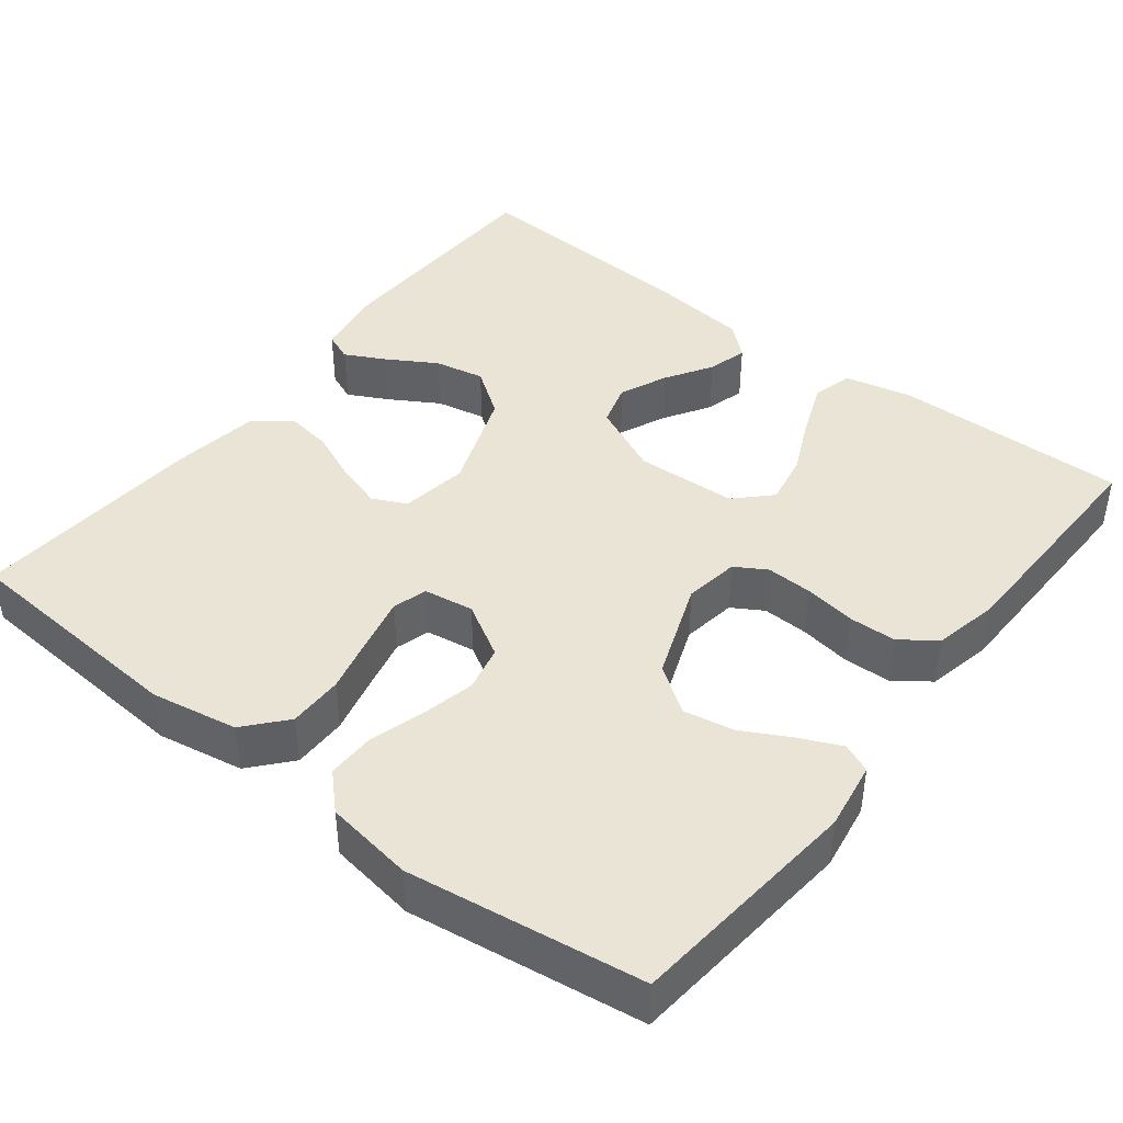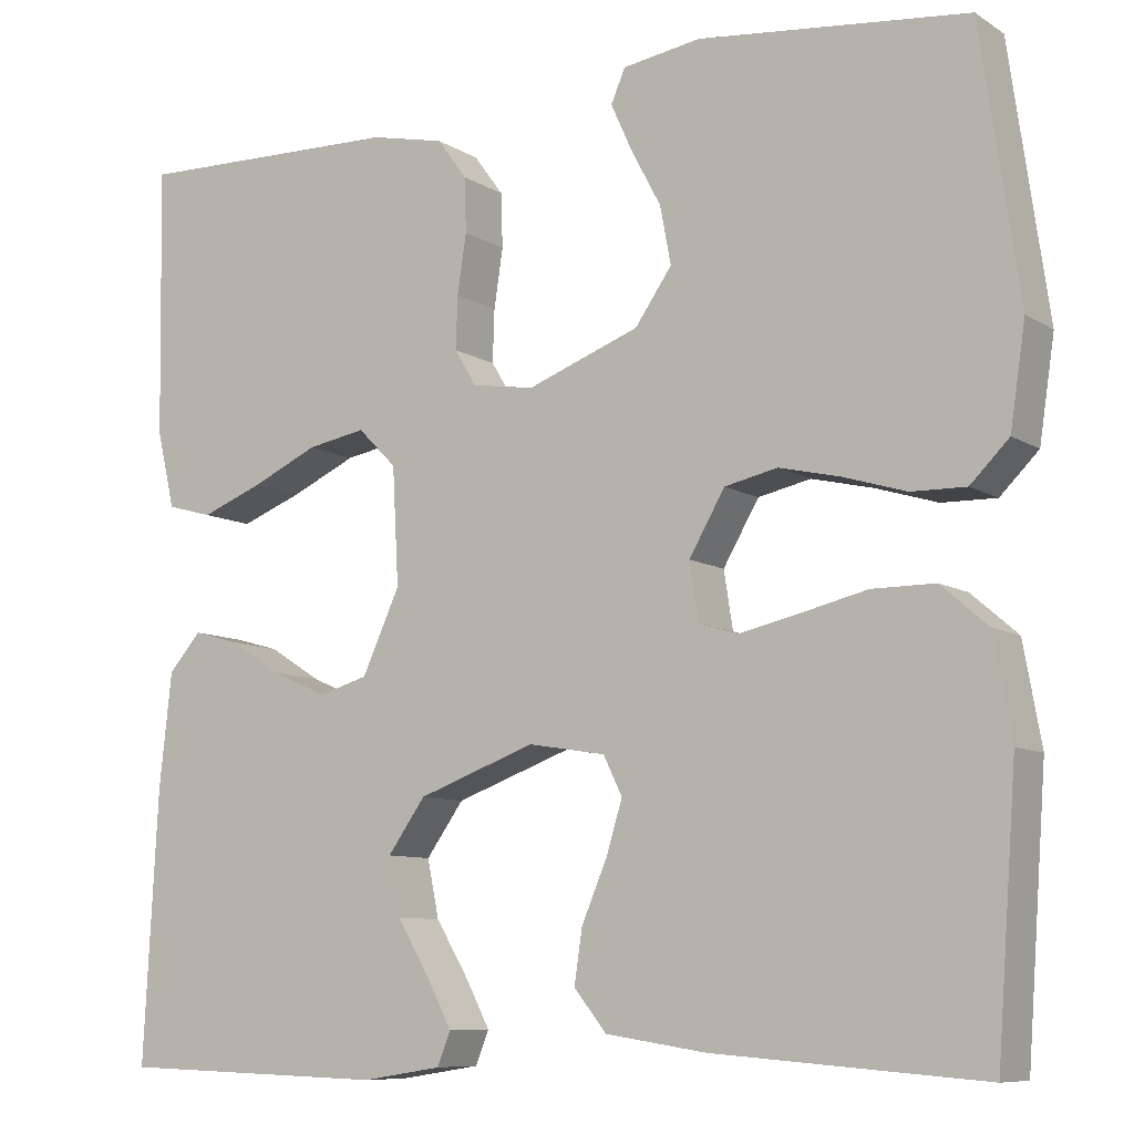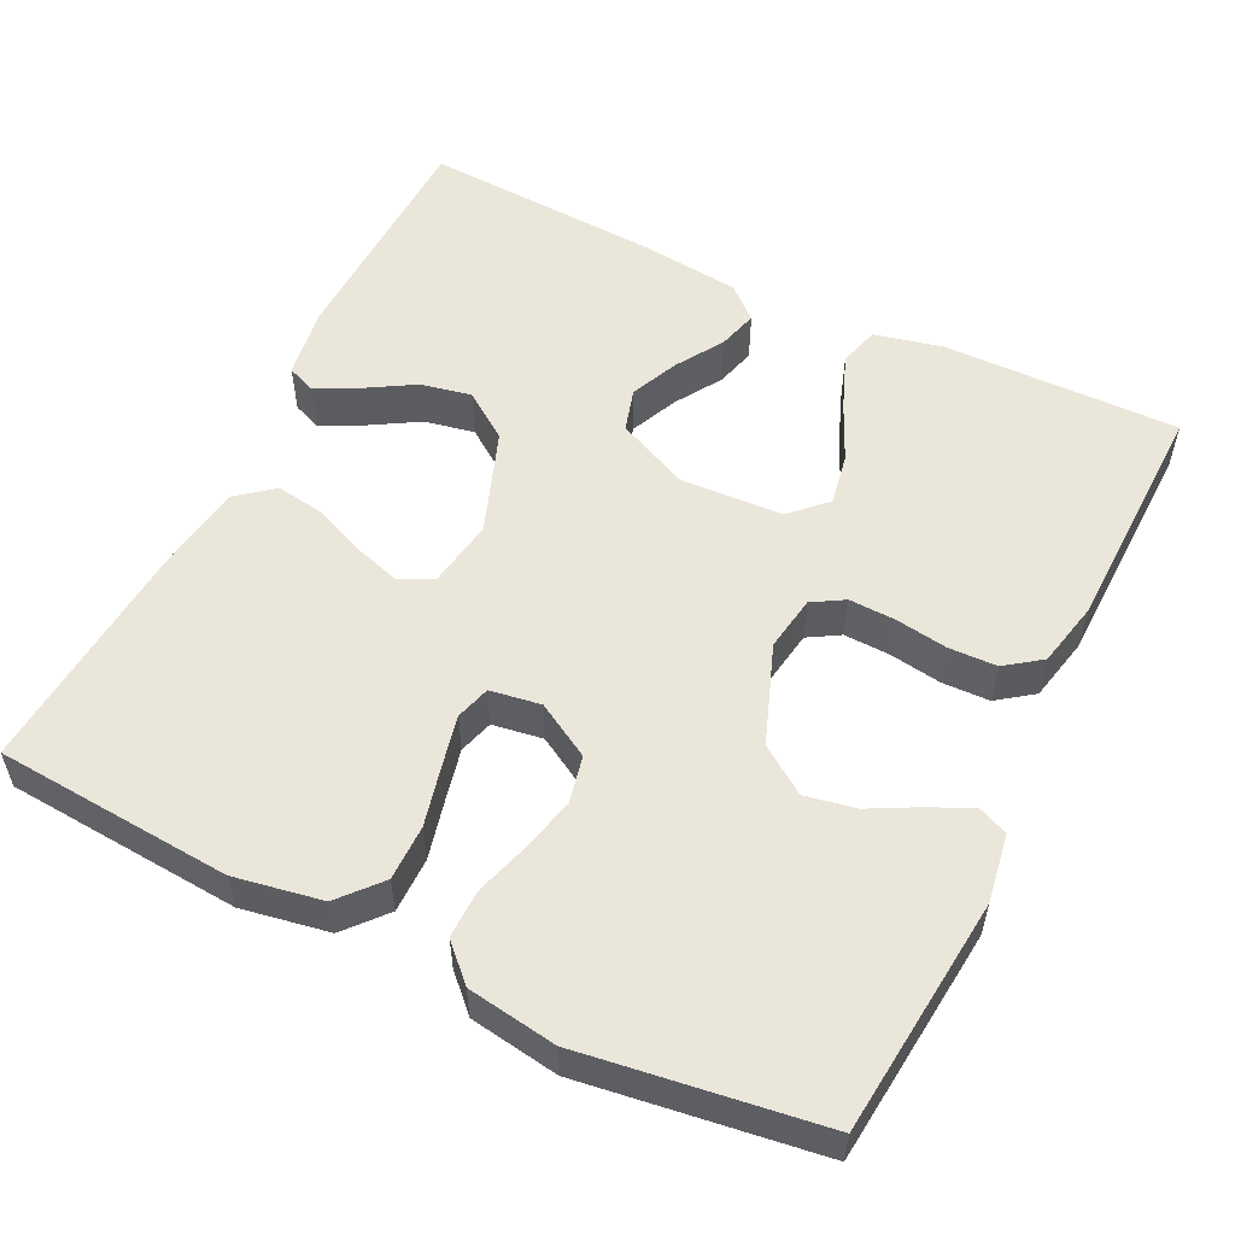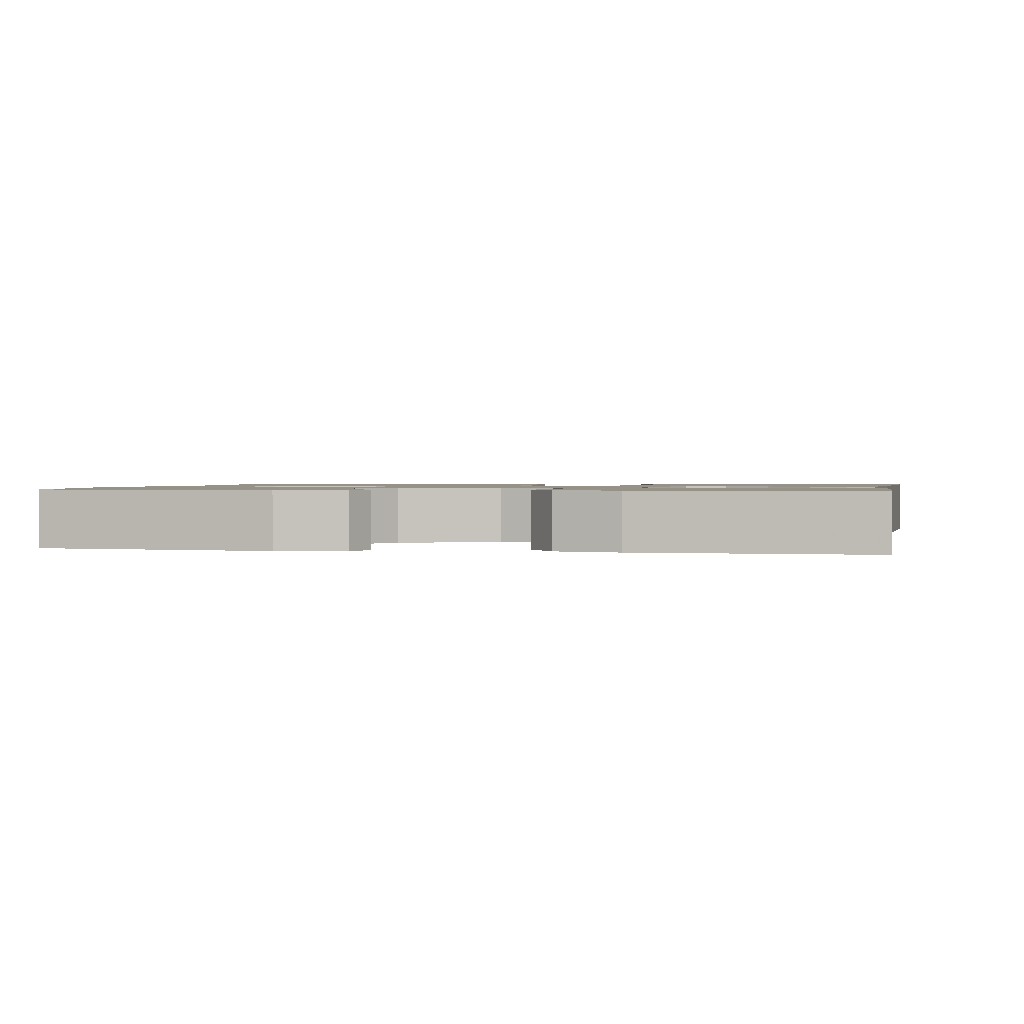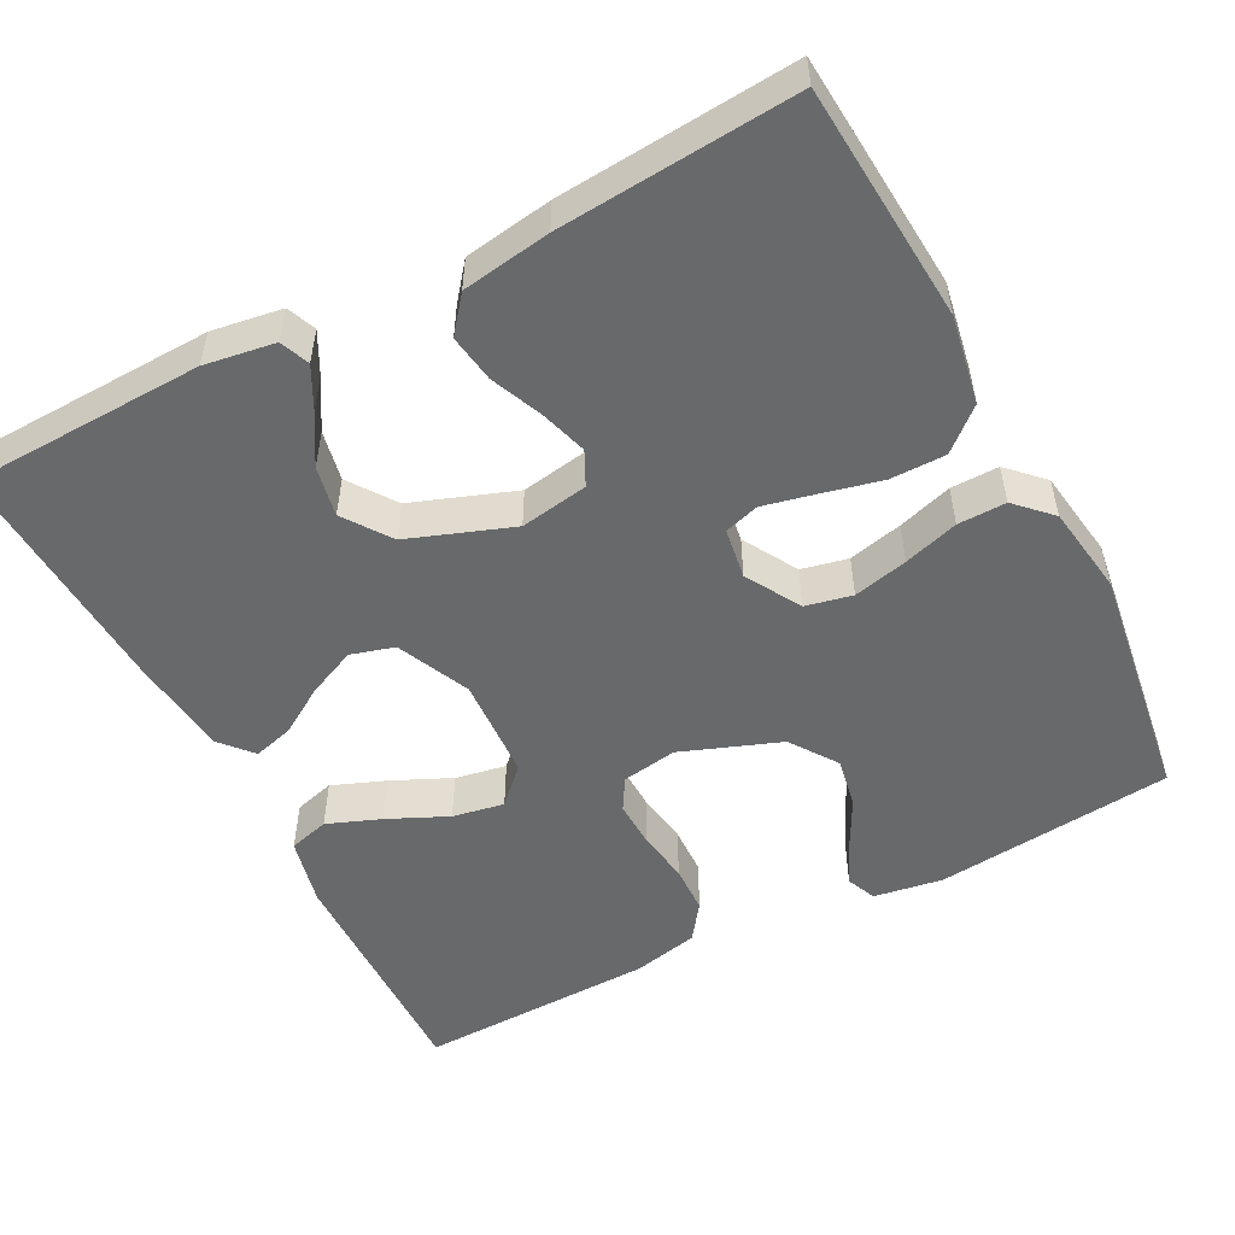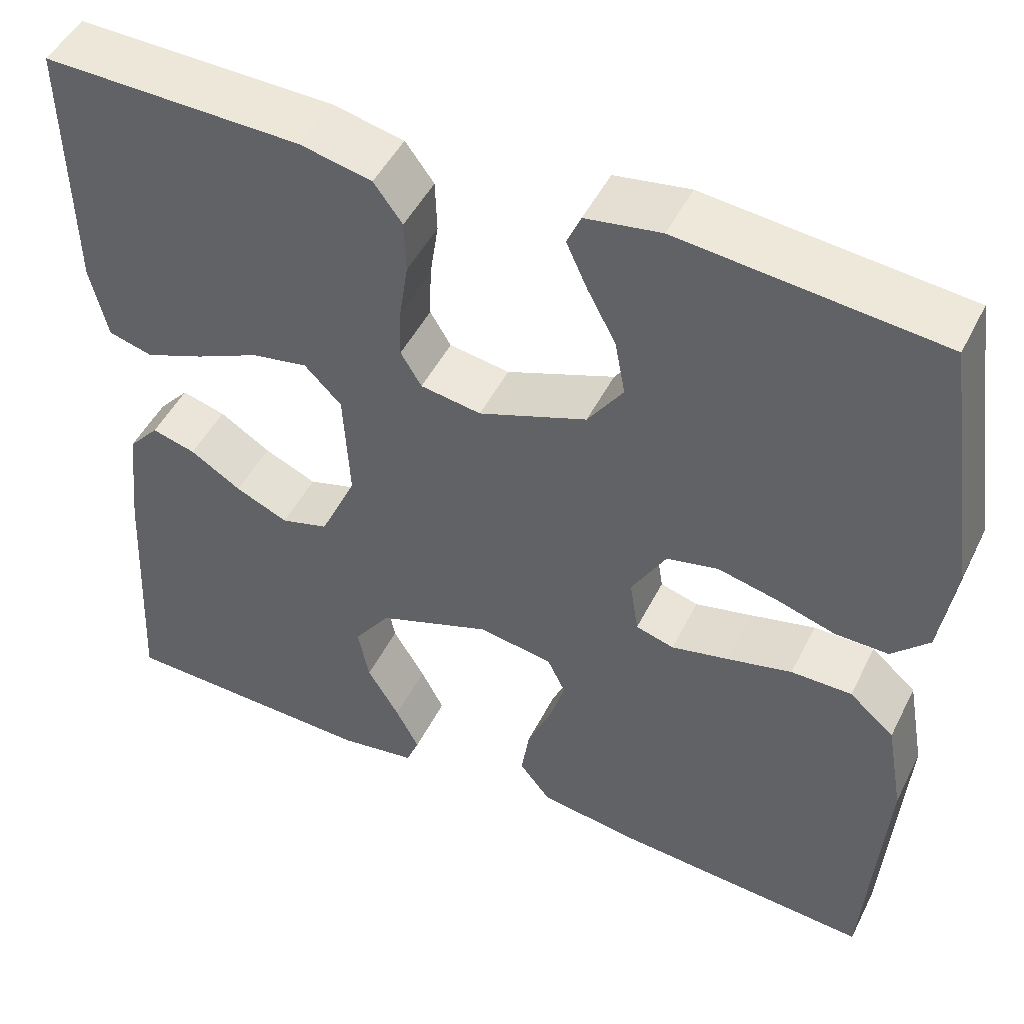
<metadata>
{"format":"obj","ext":"obj","renderer":"f3d","projection":"perspective","resolution":1024,"background":"white","views":[{"elev":42.7,"azim":-52.1,"up":"+Y"},{"elev":-8.7,"azim":-148.0,"up":"+Z"},{"elev":54.8,"azim":-63.8,"up":"+Y"},{"elev":1.2,"azim":11.1,"up":"+Y"},{"elev":-52.6,"azim":-152.4,"up":"+Y"},{"elev":48.2,"azim":-154.2,"up":"+Z"}]}
</metadata>
<code>
v 0.5 0.07 0.5
v 0.495 0.07 0.2
v 0.475 0.07 0.114
v 0.424 0.07 0.1
v 0.355 0.07 0.127
v 0.281 0.07 0.161
v 0.216 0.07 0.173
v 0.173 0.07 0.13
v 0.166 0.07 0
v 0.208 0.07 -0.092
v 0.263 0.07 -0.108
v 0.324 0.07 -0.081
v 0.383 0.07 -0.044
v 0.434 0.07 -0.03
v 0.47 0.07 -0.071
v 0.484 0.07 -0.2
v 0.5 0.07 -0.5
v 0.2 0.07 -0.509
v 0.111 0.07 -0.495
v 0.096 0.07 -0.458
v 0.123 0.07 -0.406
v 0.16 0.07 -0.344
v 0.173 0.07 -0.28
v 0.131 0.07 -0.221
v 0 0.07 -0.173
v -0.086 0.07 -0.187
v -0.107 0.07 -0.23
v -0.089 0.07 -0.289
v -0.061 0.07 -0.355
v -0.052 0.07 -0.415
v -0.088 0.07 -0.46
v -0.2 0.07 -0.477
v -0.5 0.07 -0.5
v -0.522 0.07 -0.2
v -0.502 0.07 -0.089
v -0.45 0.07 -0.044
v -0.38 0.07 -0.044
v -0.305 0.07 -0.062
v -0.239 0.07 -0.077
v -0.195 0.07 -0.064
v -0.185 0.07 0
v -0.225 0.07 0.069
v -0.284 0.07 0.082
v -0.353 0.07 0.066
v -0.422 0.07 0.045
v -0.483 0.07 0.044
v -0.526 0.07 0.087
v -0.543 0.07 0.2
v -0.5 0.07 0.5
v -0.2 0.07 0.53
v -0.113 0.07 0.516
v -0.097 0.07 0.479
v -0.121 0.07 0.426
v -0.154 0.07 0.364
v -0.166 0.07 0.3
v -0.125 0.07 0.241
v 0 0.07 0.194
v 0.07 0.07 0.205
v 0.094 0.07 0.245
v 0.092 0.07 0.304
v 0.082 0.07 0.37
v 0.084 0.07 0.431
v 0.117 0.07 0.476
v 0.2 0.07 0.494
v 0.5 0 0.5
v 0.495 0 0.2
v 0.475 0 0.114
v 0.424 0 0.1
v 0.355 0 0.127
v 0.281 0 0.161
v 0.216 0 0.173
v 0.173 0 0.13
v 0.166 0 0
v 0.208 0 -0.092
v 0.263 0 -0.108
v 0.324 0 -0.081
v 0.383 0 -0.044
v 0.434 0 -0.03
v 0.47 0 -0.071
v 0.484 0 -0.2
v 0.5 0 -0.5
v 0.2 0 -0.509
v 0.111 0 -0.495
v 0.096 0 -0.458
v 0.123 0 -0.406
v 0.16 0 -0.344
v 0.173 0 -0.28
v 0.131 0 -0.221
v 0 0 -0.173
v -0.086 0 -0.187
v -0.107 0 -0.23
v -0.089 0 -0.289
v -0.061 0 -0.355
v -0.052 0 -0.415
v -0.088 0 -0.46
v -0.2 0 -0.477
v -0.5 0 -0.5
v -0.522 0 -0.2
v -0.502 0 -0.089
v -0.45 0 -0.044
v -0.38 0 -0.044
v -0.305 0 -0.062
v -0.239 0 -0.077
v -0.195 0 -0.064
v -0.185 0 0
v -0.225 0 0.069
v -0.284 0 0.082
v -0.353 0 0.066
v -0.422 0 0.045
v -0.483 0 0.044
v -0.526 0 0.087
v -0.543 0 0.2
v -0.5 0 0.5
v -0.2 0 0.53
v -0.113 0 0.516
v -0.097 0 0.479
v -0.121 0 0.426
v -0.154 0 0.364
v -0.166 0 0.3
v -0.125 0 0.241
v 0 0 0.194
v 0.07 0 0.205
v 0.094 0 0.245
v 0.092 0 0.304
v 0.082 0 0.37
v 0.084 0 0.431
v 0.117 0 0.476
v 0.2 0 0.494
f 60 61 62 63
f 59 60 63 64
f 51 52 53 54
f 49 50 51 54
f 49 54 55
f 48 49 55 56
f 44 45 46 47
f 43 44 47 48
f 42 43 48 56
f 35 36 37 38
f 35 38 39
f 34 35 39
f 33 34 39 40
f 31 32 33 40
f 28 29 30 31
f 27 28 31 40
f 19 20 21 22
f 17 18 19 22
f 17 22 23
f 16 17 23 24
f 12 13 14 15
f 11 12 15 16
f 10 11 16 24
f 3 4 5 6
f 1 2 3 6
f 59 64 1 6
f 58 59 6 7
f 57 58 7 8
f 41 42 56 57
f 41 57 8 9
f 26 27 40 41
f 25 26 41 9
f 9 10 24 25
f 127 126 125 124
f 128 127 124 123
f 118 117 116 115
f 118 115 114 113
f 119 118 113
f 120 119 113 112
f 111 110 109 108
f 112 111 108 107
f 120 112 107 106
f 102 101 100 99
f 103 102 99
f 103 99 98
f 104 103 98 97
f 104 97 96 95
f 95 94 93 92
f 104 95 92 91
f 86 85 84 83
f 86 83 82 81
f 87 86 81
f 88 87 81 80
f 79 78 77 76
f 80 79 76 75
f 88 80 75 74
f 70 69 68 67
f 70 67 66 65
f 70 65 128 123
f 71 70 123 122
f 72 71 122 121
f 121 120 106 105
f 73 72 121 105
f 105 104 91 90
f 73 105 90 89
f 89 88 74 73
f 1 65 66 2
f 2 66 67 3
f 3 67 68 4
f 4 68 69 5
f 5 69 70 6
f 6 70 71 7
f 7 71 72 8
f 8 72 73 9
f 9 73 74 10
f 10 74 75 11
f 11 75 76 12
f 12 76 77 13
f 13 77 78 14
f 14 78 79 15
f 15 79 80 16
f 16 80 81 17
f 17 81 82 18
f 18 82 83 19
f 19 83 84 20
f 20 84 85 21
f 21 85 86 22
f 22 86 87 23
f 23 87 88 24
f 24 88 89 25
f 25 89 90 26
f 26 90 91 27
f 27 91 92 28
f 28 92 93 29
f 29 93 94 30
f 30 94 95 31
f 31 95 96 32
f 32 96 97 33
f 33 97 98 34
f 34 98 99 35
f 35 99 100 36
f 36 100 101 37
f 37 101 102 38
f 38 102 103 39
f 39 103 104 40
f 40 104 105 41
f 41 105 106 42
f 42 106 107 43
f 43 107 108 44
f 44 108 109 45
f 45 109 110 46
f 46 110 111 47
f 47 111 112 48
f 48 112 113 49
f 49 113 114 50
f 50 114 115 51
f 51 115 116 52
f 52 116 117 53
f 53 117 118 54
f 54 118 119 55
f 55 119 120 56
f 56 120 121 57
f 57 121 122 58
f 58 122 123 59
f 59 123 124 60
f 60 124 125 61
f 61 125 126 62
f 62 126 127 63
f 63 127 128 64
f 64 128 65 1

</code>
